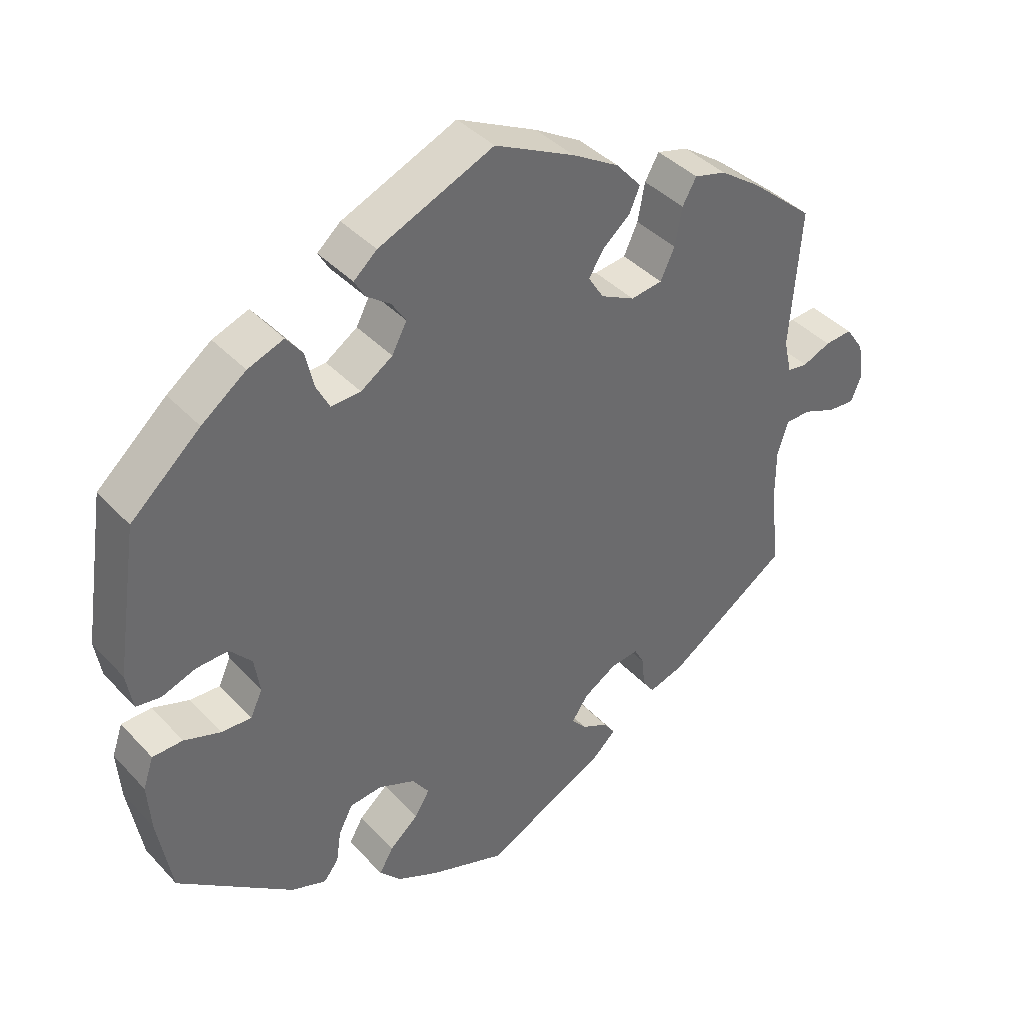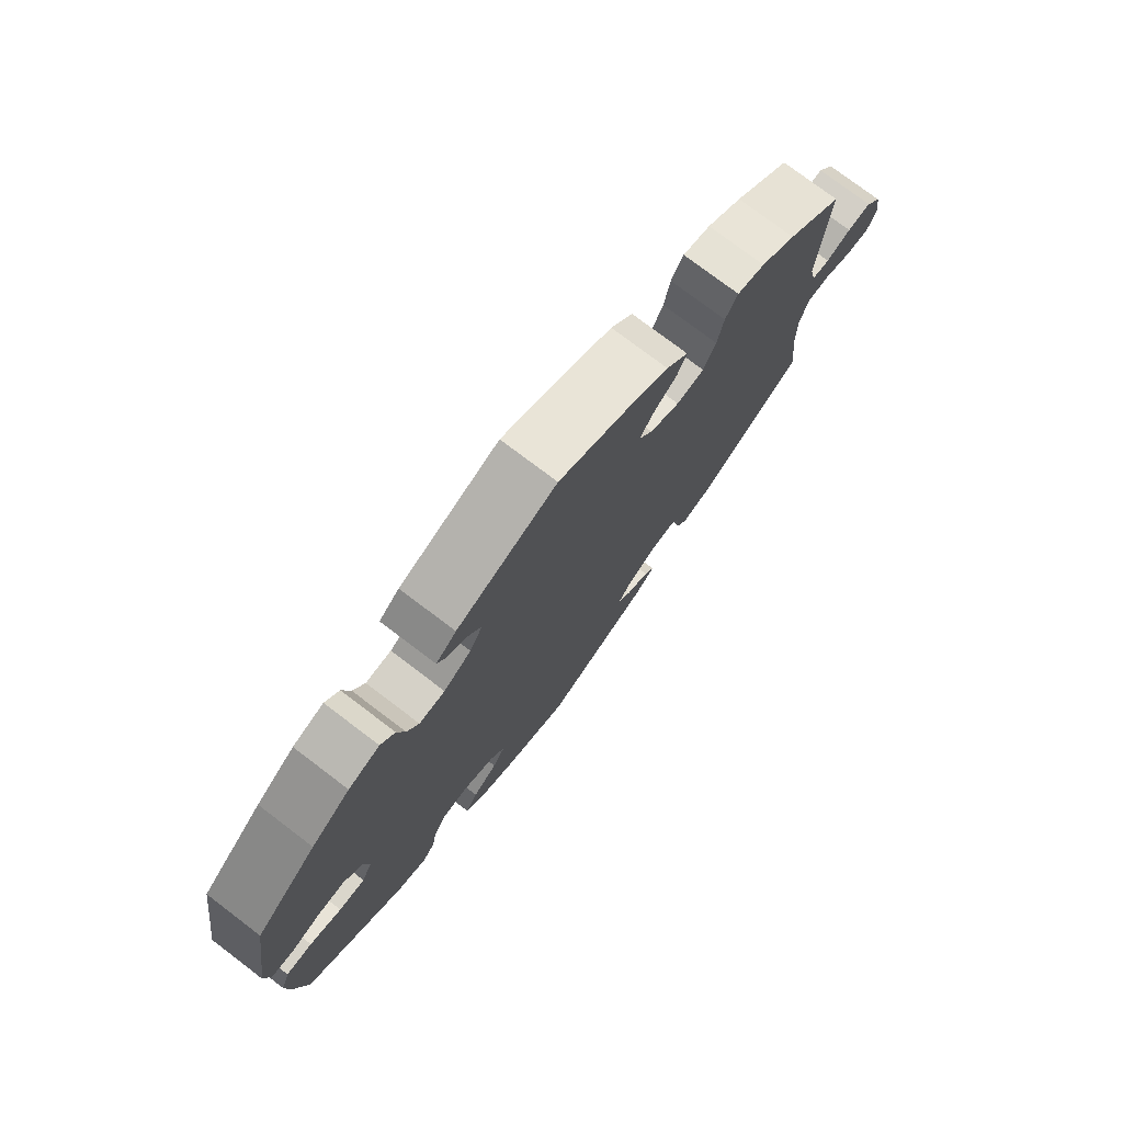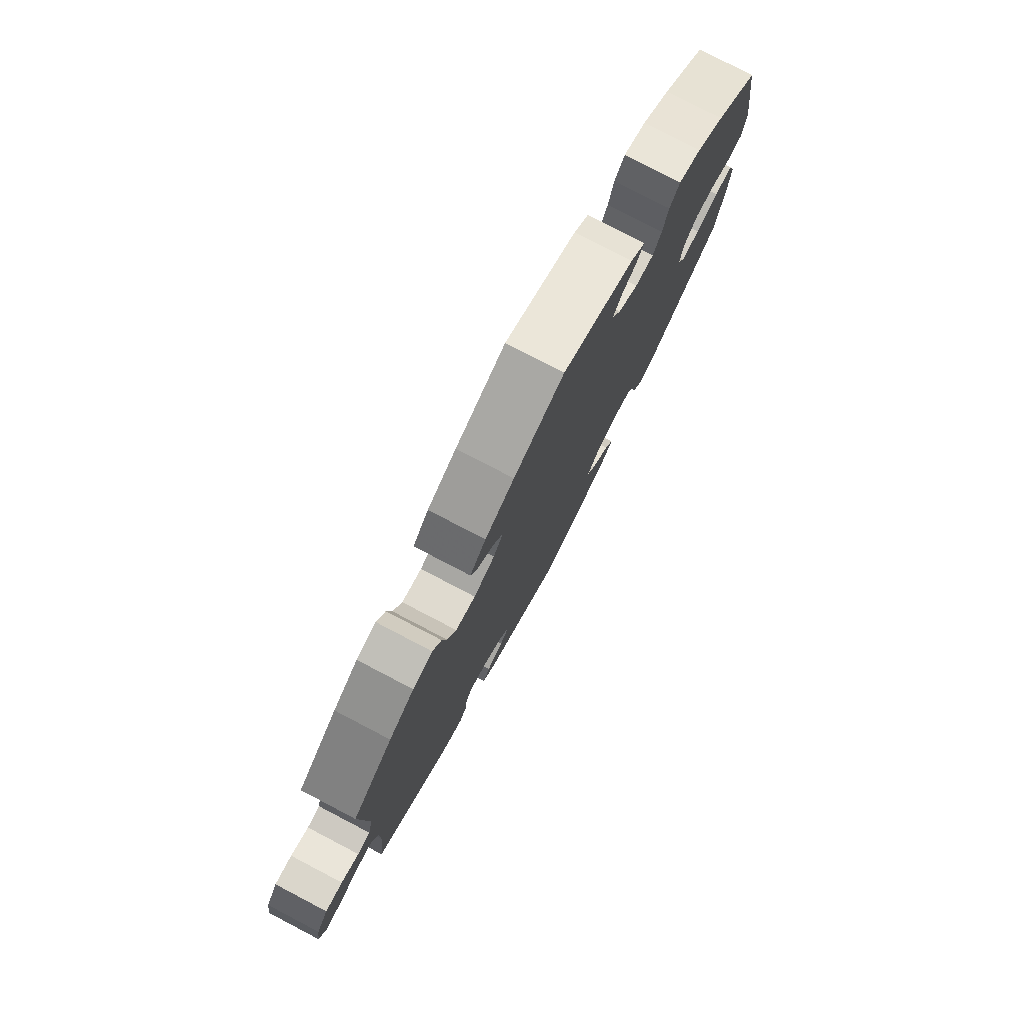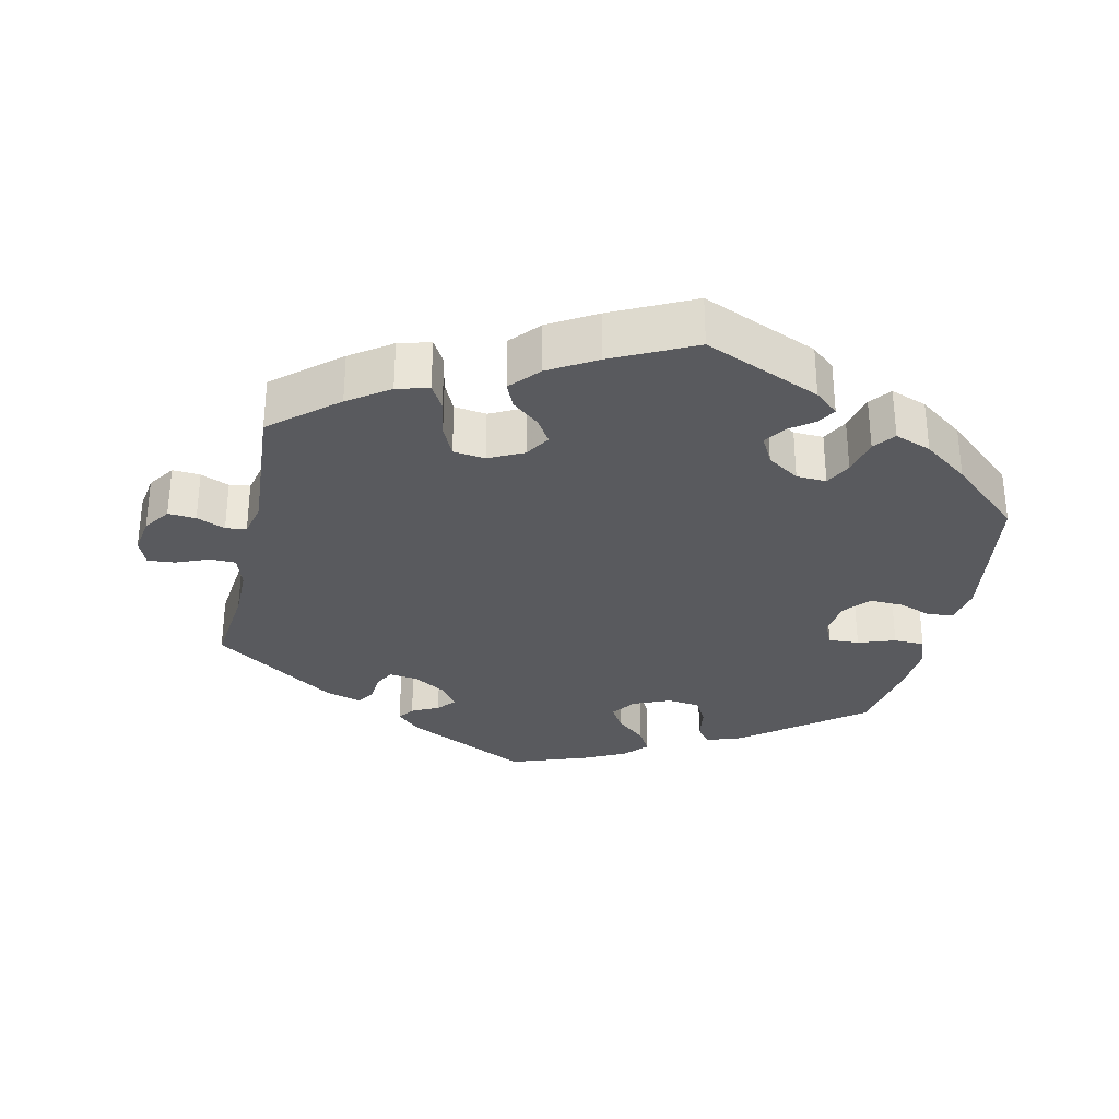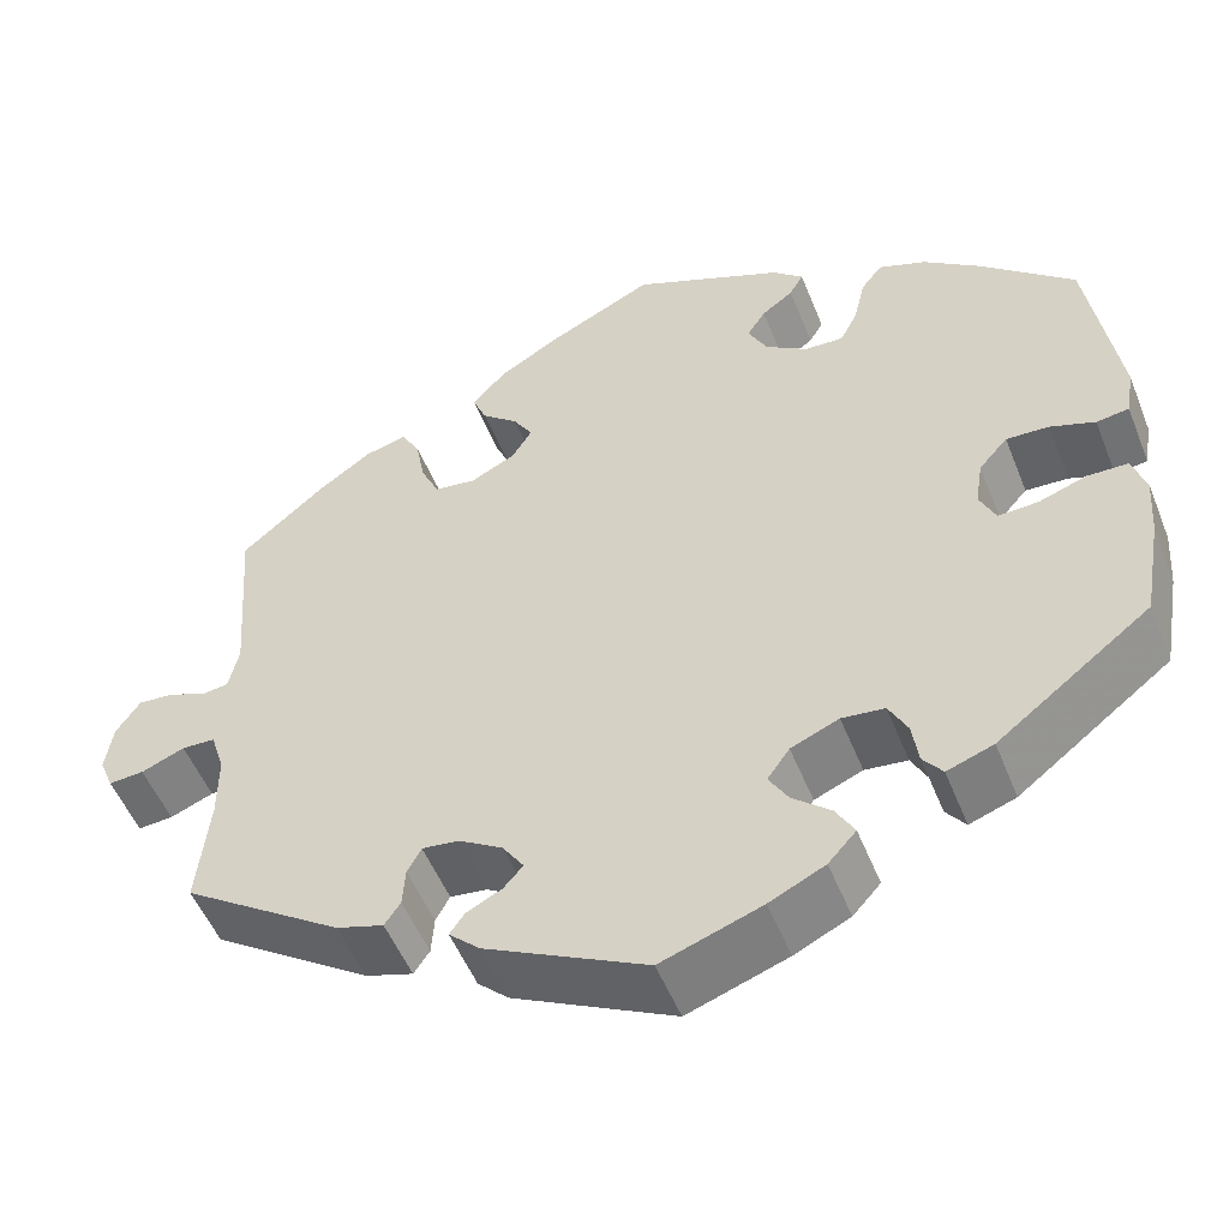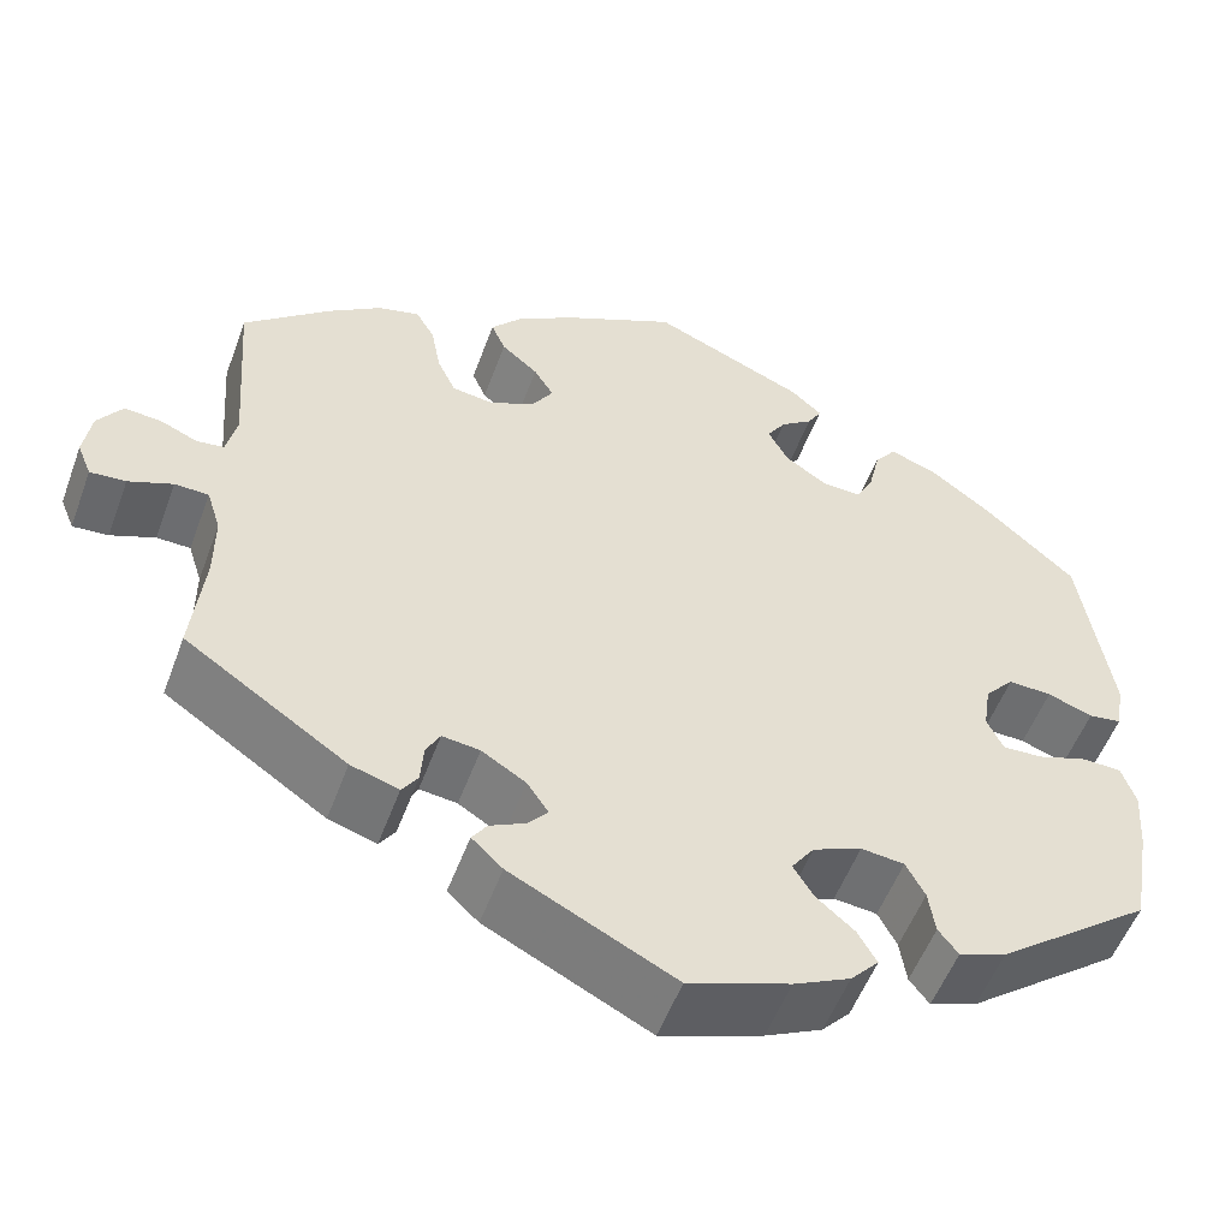
<metadata>
{"format":"obj","ext":"obj","renderer":"f3d","projection":"perspective","resolution":1024,"background":"white","views":[{"elev":39.9,"azim":142.0,"up":"+Z"},{"elev":76.4,"azim":127.2,"up":"+Z"},{"elev":78.3,"azim":-62.4,"up":"+Z"},{"elev":-31.3,"azim":-12.5,"up":"+Y"},{"elev":-52.0,"azim":21.5,"up":"+Z"},{"elev":-53.6,"azim":-20.1,"up":"+Z"}]}
</metadata>
<code>
v 0.162 0.07 0.508
v 0.195 0.07 0.479
v 0.18 0.07 0.453
v 0.146 0.07 0.428
v 0.126 0.07 0.397
v 0.147 0.07 0.357
v 0.192 0.07 0.327
v 0.234 0.07 0.325
v 0.253 0.07 0.362
v 0.265 0.07 0.414
v 0.288 0.07 0.444
v 0.339 0.07 0.425
v 0.402 0.07 0.378
v 0.501 0.07 0.29
v 0.533 0.07 0.081
v 0.524 0.07 0.028
v 0.489 0.07 0.023
v 0.441 0.07 0.04
v 0.395 0.07 0.042
v 0.364 0.07 0.007
v 0.356 0.07 -0.044
v 0.373 0.07 -0.081
v 0.416 0.07 -0.079
v 0.468 0.07 -0.061
v 0.511 0.07 -0.062
v 0.526 0.07 -0.106
v 0.521 0.07 -0.175
v 0.501 0.07 -0.289
v 0.336 0.07 -0.416
v 0.286 0.07 -0.434
v 0.265 0.07 -0.407
v 0.258 0.07 -0.36
v 0.238 0.07 -0.322
v 0.192 0.07 -0.317
v 0.14 0.07 -0.339
v 0.116 0.07 -0.373
v 0.137 0.07 -0.408
v 0.178 0.07 -0.443
v 0.198 0.07 -0.478
v 0.168 0.07 -0.511
v 0.108 0.07 -0.54
v 0 0.07 -0.578
v -0.174 0.07 -0.491
v -0.207 0.07 -0.46
v -0.191 0.07 -0.437
v -0.153 0.07 -0.418
v -0.132 0.07 -0.394
v -0.155 0.07 -0.36
v -0.202 0.07 -0.331
v -0.242 0.07 -0.326
v -0.257 0.07 -0.354
v -0.26 0.07 -0.396
v -0.277 0.07 -0.421
v -0.328 0.07 -0.405
v -0.5 0.07 -0.289
v -0.487 0.07 -0.168
v -0.487 0.07 -0.096
v -0.502 0.07 -0.049
v -0.538 0.07 -0.048
v -0.585 0.07 -0.067
v -0.623 0.07 -0.07
v -0.638 0.07 -0.033
v -0.63 0.07 0.02
v -0.604 0.07 0.058
v -0.565 0.07 0.055
v -0.525 0.07 0.038
v -0.496 0.07 0.042
v -0.485 0.07 0.091
v -0.5 0.07 0.289
v -0.409 0.07 0.367
v -0.352 0.07 0.407
v -0.307 0.07 0.419
v -0.287 0.07 0.384
v -0.277 0.07 0.33
v -0.257 0.07 0.287
v -0.212 0.07 0.281
v -0.164 0.07 0.305
v -0.142 0.07 0.34
v -0.163 0.07 0.374
v -0.202 0.07 0.407
v -0.217 0.07 0.442
v -0.181 0.07 0.483
v -0.115 0.07 0.522
v -0.001 0.07 0.578
v 0.162 0 0.508
v 0.195 0 0.479
v 0.18 0 0.453
v 0.146 0 0.428
v 0.126 0 0.397
v 0.147 0 0.357
v 0.192 0 0.327
v 0.234 0 0.325
v 0.253 0 0.362
v 0.265 0 0.414
v 0.288 0 0.444
v 0.339 0 0.425
v 0.402 0 0.378
v 0.501 0 0.29
v 0.533 0 0.081
v 0.524 0 0.028
v 0.489 0 0.023
v 0.441 0 0.04
v 0.395 0 0.042
v 0.364 0 0.007
v 0.356 0 -0.044
v 0.373 0 -0.081
v 0.416 0 -0.079
v 0.468 0 -0.061
v 0.511 0 -0.062
v 0.526 0 -0.106
v 0.521 0 -0.175
v 0.501 0 -0.289
v 0.336 0 -0.416
v 0.286 0 -0.434
v 0.265 0 -0.407
v 0.258 0 -0.36
v 0.238 0 -0.322
v 0.192 0 -0.317
v 0.14 0 -0.339
v 0.116 0 -0.373
v 0.137 0 -0.408
v 0.178 0 -0.443
v 0.198 0 -0.478
v 0.168 0 -0.511
v 0.108 0 -0.54
v 0 0 -0.578
v -0.174 0 -0.491
v -0.207 0 -0.46
v -0.191 0 -0.437
v -0.153 0 -0.418
v -0.132 0 -0.394
v -0.155 0 -0.36
v -0.202 0 -0.331
v -0.242 0 -0.326
v -0.257 0 -0.354
v -0.26 0 -0.396
v -0.277 0 -0.421
v -0.328 0 -0.405
v -0.5 0 -0.289
v -0.487 0 -0.168
v -0.487 0 -0.096
v -0.502 0 -0.049
v -0.538 0 -0.048
v -0.585 0 -0.067
v -0.623 0 -0.07
v -0.638 0 -0.033
v -0.63 0 0.02
v -0.604 0 0.058
v -0.565 0 0.055
v -0.525 0 0.038
v -0.496 0 0.042
v -0.485 0 0.091
v -0.5 0 0.289
v -0.409 0 0.367
v -0.352 0 0.407
v -0.307 0 0.419
v -0.287 0 0.384
v -0.277 0 0.33
v -0.257 0 0.287
v -0.212 0 0.281
v -0.164 0 0.305
v -0.142 0 0.34
v -0.163 0 0.374
v -0.202 0 0.407
v -0.217 0 0.442
v -0.181 0 0.483
v -0.115 0 0.522
v -0.001 0 0.578
f 79 80 81 82
f 78 79 82 83
f 71 72 73 74
f 71 74 75
f 68 69 70 71
f 67 68 71 75
f 63 64 65 66
f 63 66 67
f 62 63 67
f 59 60 61 62
f 58 59 62 67
f 57 58 67 75
f 53 54 55 56
f 51 52 53 56
f 50 51 56 57
f 49 50 57 75
f 43 44 45 46
f 43 46 47
f 42 43 47
f 41 42 47 48
f 37 38 39 40
f 36 37 40 41
f 29 30 31 32
f 29 32 33
f 28 29 33
f 27 28 33 34
f 23 24 25 26
f 22 23 26 27
f 15 16 17 18
f 15 18 19
f 14 15 19
f 13 14 19 20
f 9 10 11 12
f 8 9 12 13
f 1 2 3 4
f 1 4 5
f 78 83 84 1
f 48 49 75 76
f 36 41 48 76
f 35 36 76 77
f 22 27 34 35
f 21 22 35 77
f 8 13 20 21
f 7 8 21 77
f 6 7 77 78
f 78 1 5
f 5 6 78
f 166 165 164 163
f 167 166 163 162
f 158 157 156 155
f 159 158 155
f 155 154 153 152
f 159 155 152 151
f 150 149 148 147
f 151 150 147
f 151 147 146
f 146 145 144 143
f 151 146 143 142
f 159 151 142 141
f 140 139 138 137
f 140 137 136 135
f 141 140 135 134
f 159 141 134 133
f 130 129 128 127
f 131 130 127
f 131 127 126
f 132 131 126 125
f 124 123 122 121
f 125 124 121 120
f 116 115 114 113
f 117 116 113
f 117 113 112
f 118 117 112 111
f 110 109 108 107
f 111 110 107 106
f 102 101 100 99
f 103 102 99
f 103 99 98
f 104 103 98 97
f 96 95 94 93
f 97 96 93 92
f 88 87 86 85
f 89 88 85
f 85 168 167 162
f 160 159 133 132
f 160 132 125 120
f 161 160 120 119
f 119 118 111 106
f 161 119 106 105
f 105 104 97 92
f 161 105 92 91
f 162 161 91 90
f 89 85 162
f 162 90 89
f 1 85 86 2
f 2 86 87 3
f 3 87 88 4
f 4 88 89 5
f 5 89 90 6
f 6 90 91 7
f 7 91 92 8
f 8 92 93 9
f 9 93 94 10
f 10 94 95 11
f 11 95 96 12
f 12 96 97 13
f 13 97 98 14
f 14 98 99 15
f 15 99 100 16
f 16 100 101 17
f 17 101 102 18
f 18 102 103 19
f 19 103 104 20
f 20 104 105 21
f 21 105 106 22
f 22 106 107 23
f 23 107 108 24
f 24 108 109 25
f 25 109 110 26
f 26 110 111 27
f 27 111 112 28
f 28 112 113 29
f 29 113 114 30
f 30 114 115 31
f 31 115 116 32
f 32 116 117 33
f 33 117 118 34
f 34 118 119 35
f 35 119 120 36
f 36 120 121 37
f 37 121 122 38
f 38 122 123 39
f 39 123 124 40
f 40 124 125 41
f 41 125 126 42
f 42 126 127 43
f 43 127 128 44
f 44 128 129 45
f 45 129 130 46
f 46 130 131 47
f 47 131 132 48
f 48 132 133 49
f 49 133 134 50
f 50 134 135 51
f 51 135 136 52
f 52 136 137 53
f 53 137 138 54
f 54 138 139 55
f 55 139 140 56
f 56 140 141 57
f 57 141 142 58
f 58 142 143 59
f 59 143 144 60
f 60 144 145 61
f 61 145 146 62
f 62 146 147 63
f 63 147 148 64
f 64 148 149 65
f 65 149 150 66
f 66 150 151 67
f 67 151 152 68
f 68 152 153 69
f 69 153 154 70
f 70 154 155 71
f 71 155 156 72
f 72 156 157 73
f 73 157 158 74
f 74 158 159 75
f 75 159 160 76
f 76 160 161 77
f 77 161 162 78
f 78 162 163 79
f 79 163 164 80
f 80 164 165 81
f 81 165 166 82
f 82 166 167 83
f 83 167 168 84
f 84 168 85 1

</code>
